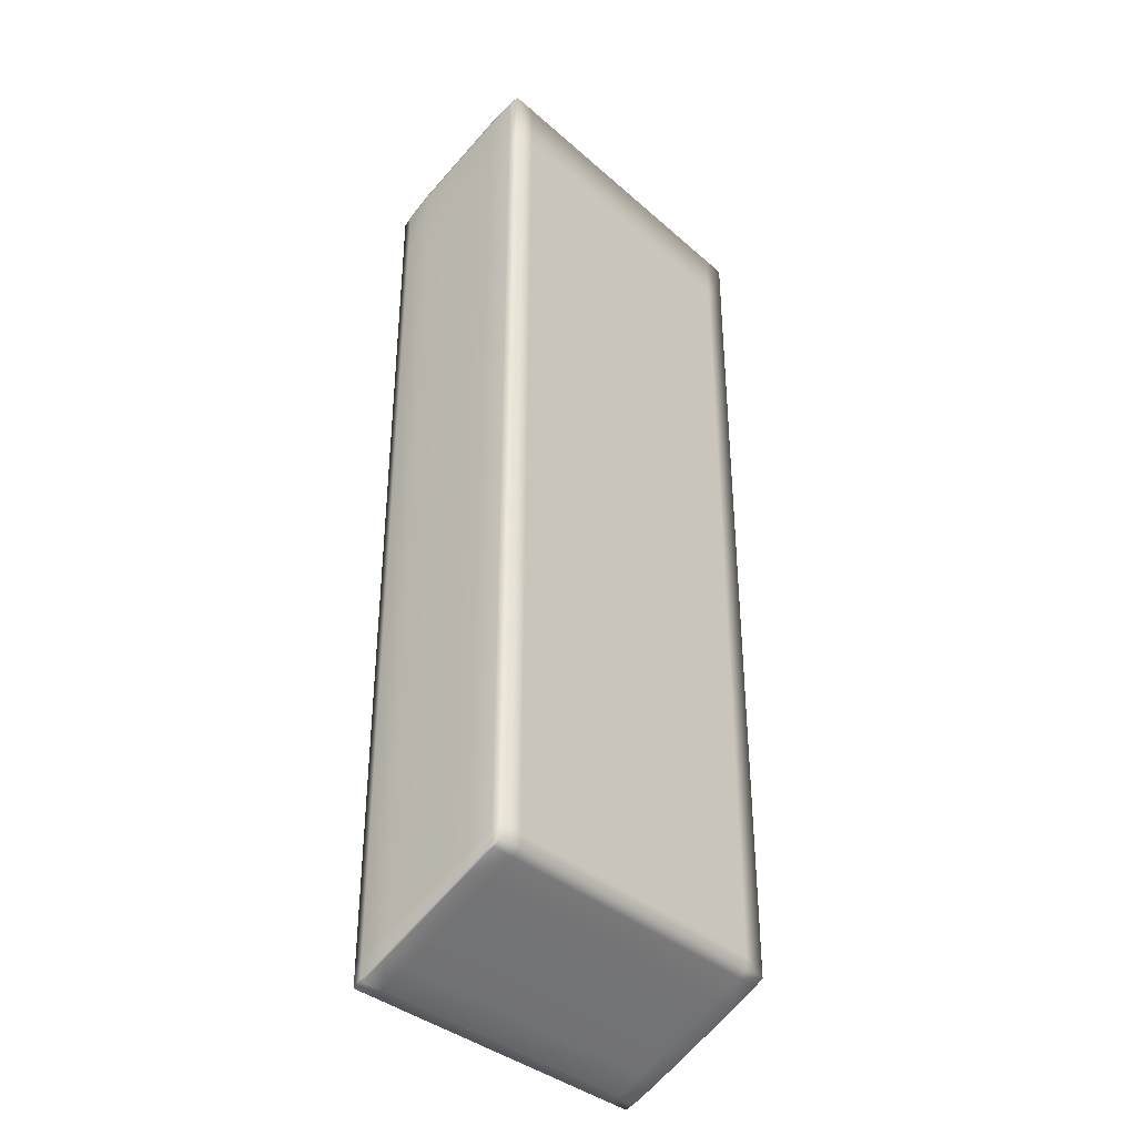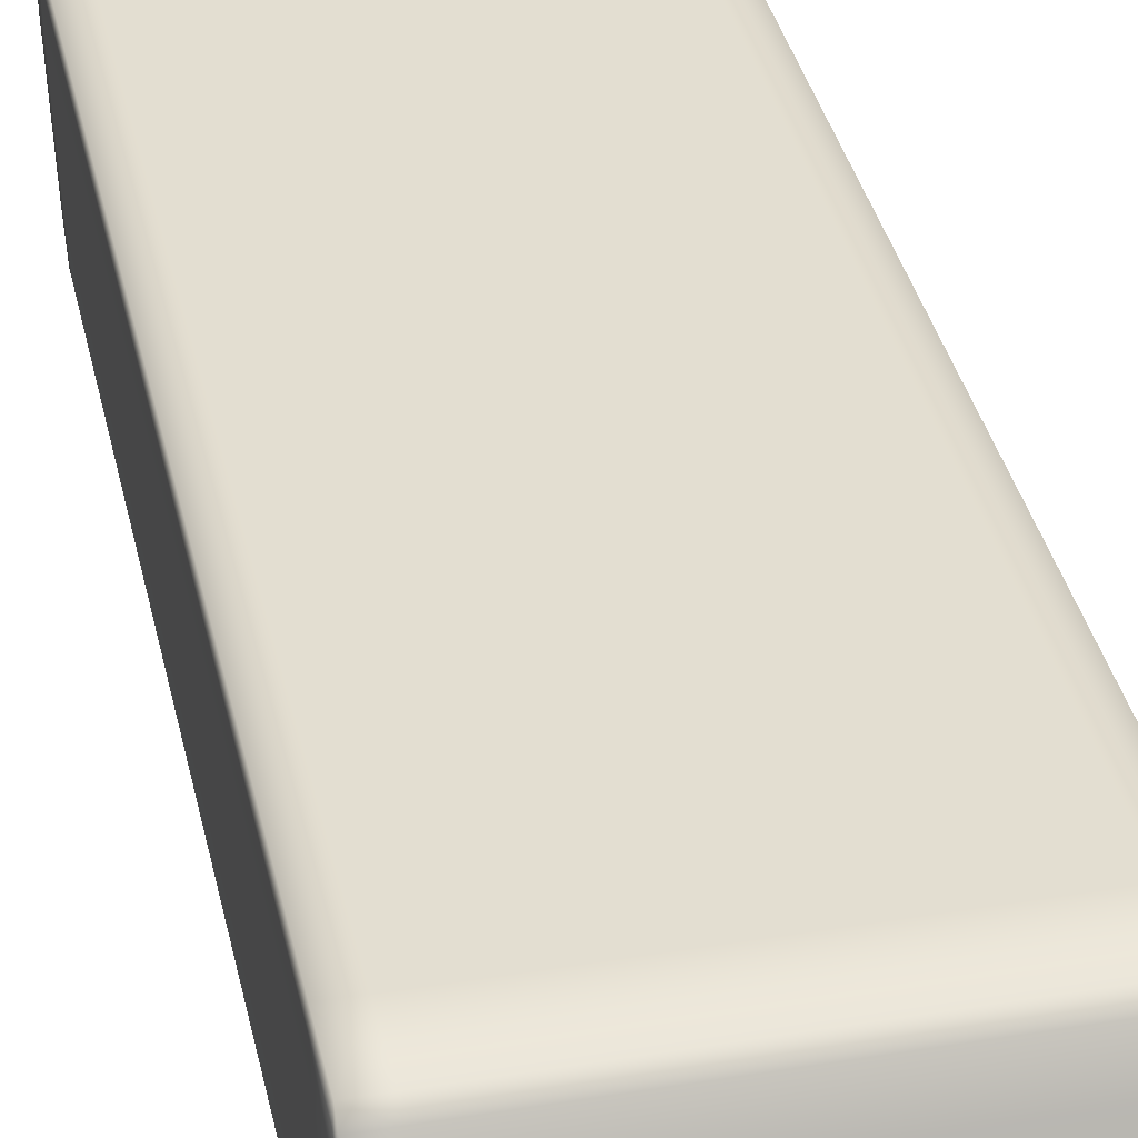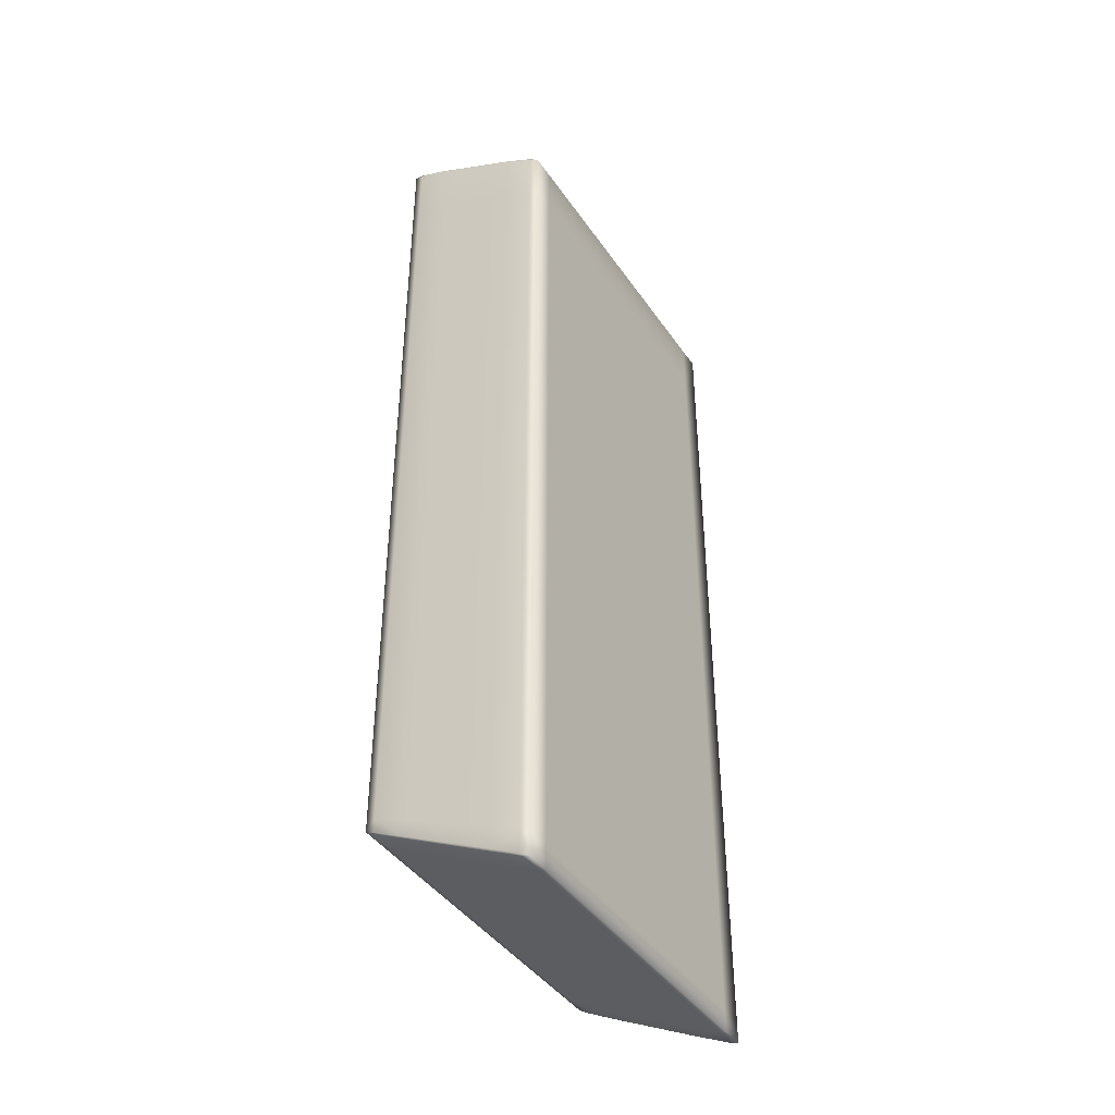
<metadata>
{"format":"obj","ext":"obj","renderer":"f3d","projection":"perspective","resolution":1024,"background":"white","views":[{"elev":-36.7,"azim":-48.5,"up":"+Z"},{"elev":36.0,"azim":-12.2,"up":"+Y"},{"elev":-42.3,"azim":121.6,"up":"+Z"}]}
</metadata>
<code>
o Cube.001_Cube.002
v -0.3 -0.077 -0.7289
v 0.2963 -0.077 -0.7315
v 0.3 -0.077 0.7984
v -0.2963 -0.077 0.8085
v 0.2963 -0.14 -0.6978
v -0.2963 0.14 -0.8361
v 0.3 -0.077 -0.2625
v -0.2963 0.14 -0.2625
v 0.2963 -0.14 -0.2625
v -0.3 -0.077 -0.2625
v -0.2963 0.14 0.6913
v 0.2963 -0.14 0.8295
v -0.3 -0.077 0.7984
v -0.3 0.077 0.3566
v 0.2963 0.14 0.3412
v 0.3 0.077 0.3566
v -0.2963 -0.14 0.4095
v 0.1462 -0.14 0.4095
v -0.1462 0.14 0.3412
v -0.1462 -0.14 0.8295
v 0.1462 0.14 0.6913
v -0.2963 -0.14 -0.6103
v -0.1462 0.14 -0.6786
v -0.1462 -0.14 -0.2625
v 0.1462 0.14 -0.2625
v 0.1462 0.14 -0.8361
v -0.1462 -0.14 -0.6978
v 0.1462 -0.077 0.8085
v -0.1462 -0.077 -0.7315
v -0.2963 -0.077 -0.7315
v -0.2963 -0.14 -0.6978
v -0.2963 -0.14 -0.2625
v -0.2963 -0.14 0.8295
v -0.2963 0.14 0.3412
v -0.1462 -0.14 0.4095
v -0.1462 0.14 0.6913
v -0.2963 0.14 -0.6786
v -0.1462 0.14 -0.2625
v -0.1462 0.14 -0.8361
v -0.1462 -0.077 0.8085
v 0.2963 -0.077 0.8085
v 0.2963 0.14 -0.8361
v 0.2963 0.14 -0.2625
v 0.2963 0.14 0.6913
v 0.2963 -0.14 0.4095
v 0.1462 0.14 0.3412
v 0.1462 -0.14 0.8295
v 0.1462 -0.14 -0.6103
v 0.1462 -0.14 -0.2625
v 0.1462 -0.14 -0.6978
v 0.1462 -0.077 -0.7315
v 0.2963 -0.14 -0.6103
v 0.2963 0.14 -0.6786
v -0.1462 -0.14 -0.6103
v 0.1462 0.14 -0.6786
v 0.3 -0.077 -0.7289
v 0.3 0.077 -0.6632
v -0.3 0.077 -0.6632
v -0.3 0 -0.6444
v -0.2963 0 -0.77
v 0.1462 0 0.77
v -0.3 0 0.3754
v -0.1462 0 0.77
v -0.3 0 -0.2625
v 0.3 0 0.3754
v 0.2963 0 -0.77
v 0.3 0 -0.7669
v -0.3 0.077 -0.805
v 0.2963 0.077 -0.8085
v 0.3 0.077 0.7224
v -0.2963 0.077 0.7315
v 0.3 0.077 -0.2625
v -0.3 0.077 -0.2625
v -0.3 0.077 0.7224
v 0.1462 0.077 0.7315
v -0.1462 0.077 -0.8085
v -0.2963 0.077 -0.8085
v -0.1462 0.077 0.7315
v 0.2963 0.077 0.7315
v 0.1462 0.077 -0.8085
v 0.3 0.077 -0.805
v -0.3 0 -0.7669
v -0.1462 0 -0.77
v 0.3 0 -0.6444
v -0.3 -0.077 0.3941
v 0.3 -0.077 0.3941
v 0.3 -0.077 -0.6257
v -0.3 -0.077 -0.6257
v 0.2963 0 0.77
v -0.3 0 0.7604
v 0.3 0 0.7604
v -0.2963 0 0.77
v 0.1462 0 -0.77
v 0.3 0 -0.2625
v -0.2991 0.077 0.7292
v -0.2991 0.1242 -0.8283
v -0.2991 -0.077 -0.7309
v -0.2991 -0.1242 0.8217
v 0.2963 0.1242 -0.8311
v 0.2991 -0.077 -0.7309
v -0.2963 -0.1242 -0.7073
v 0.2991 0.1242 0.699
v 0.2991 -0.077 0.806
v 0.2991 -0.1242 -0.7056
v -0.2963 0.1242 0.7057
v 0.2963 -0.1242 0.8295
v -0.2991 -0.1242 -0.2625
v 0.2991 0.1242 -0.2625
v -0.2963 0.14 0.01969
v 0.2963 -0.14 0.03675
v 0.3 -0.077 0.03291
v -0.3 -0.077 0.03291
v -0.2991 0.1242 -0.2625
v 0.2991 -0.1242 -0.2625
v 0.3 -0.077 -0.4845
v -0.2963 0.14 -0.4978
v 0.2963 -0.14 -0.4807
v -0.3 -0.077 -0.4845
v -0.2991 0.1242 0.699
v 0.2991 -0.1242 0.8217
v -0.2963 0.14 0.5994
v 0.2963 -0.14 0.7192
v -0.3 -0.077 0.6923
v 0.3 -0.077 0.6923
v -0.2991 0.1242 0.3451
v -0.2991 -0.1242 0.4057
v 0.2991 0.1242 0.3451
v 0.2991 -0.1242 0.4057
v -0.1462 0.1242 -0.8311
v 0.1462 -0.1242 -0.7073
v 0.1462 0.1242 0.7057
v -0.1462 -0.1242 0.8295
v 0.1462 0.14 0.01969
v -0.1462 -0.14 0.03675
v 0.1462 0.14 -0.4978
v -0.1462 -0.14 -0.4807
v 0.1462 0.14 0.5994
v -0.1462 -0.14 0.7192
v 0 -0.14 0.4095
v 0 0.14 0.3412
v 0 -0.14 0.8295
v 0 0.14 0.6913
v 0 -0.14 -0.2625
v 0 0.14 -0.2625
v 0 0.14 -0.6786
v 0 -0.077 0.8085
v 0 -0.077 -0.7315
v -0.1462 -0.1242 -0.7073
v -0.1462 0.1242 0.7057
v -0.1462 0.14 0.01969
v -0.1462 0.14 -0.4978
v -0.1462 0.14 0.5994
v -0.2963 0.1242 -0.8311
v -0.2963 -0.1242 0.8295
v -0.2963 -0.14 0.03675
v -0.2963 -0.14 -0.4807
v -0.2963 -0.14 0.7192
v -0.2569 -0.077 -0.7315
v 0.2991 0.1242 -0.6747
v -0.2569 -0.14 -0.2625
v -0.2569 -0.14 -0.6103
v -0.2569 -0.14 0.8295
v -0.2569 0.14 0.3412
v -0.2569 -0.14 0.4095
v -0.2569 0.14 0.6913
v -0.2569 0.14 -0.6786
v -0.2569 0.14 -0.2625
v 0.2569 0.14 -0.6786
v -0.2569 -0.077 0.8085
v 0.1462 0.1242 -0.8311
v 0.1462 -0.1242 0.8295
v 0.1462 -0.14 0.03675
v 0.1462 -0.14 -0.4807
v -0.2991 0.1242 -0.6747
v 0.1462 -0.14 0.7192
v 0.2963 -0.1242 -0.7073
v 0.2963 0.1242 0.7057
v 0.2963 0.14 0.01969
v 0.2963 0.14 -0.4978
v 0.2963 0.14 0.5994
v 0.2569 -0.077 0.8085
v 0.2991 -0.1242 -0.6142
v 0.2569 0.14 -0.2625
v 0.2569 -0.14 -0.6103
v 0.2569 0.14 0.6913
v 0.2569 -0.14 0.4095
v 0.2569 0.14 0.3412
v 0.2569 -0.14 0.8295
v -0.2991 -0.1242 -0.6142
v 0.2569 -0.14 -0.2625
v 0 -0.14 -0.6103
v 0.2569 -0.077 -0.7315
v -0.2991 -0.1242 -0.7056
v 0.2991 0.1242 -0.8283
v 0 0.14 -0.8361
v 0 -0.14 -0.6978
v -0.2569 -0.14 -0.6978
v -0.2569 0.14 -0.8361
v 0.2569 0.14 -0.8361
v 0.2569 -0.14 -0.6978
v 0.1462 -0.14 -0.6748
v 0.2963 0.14 -0.7947
v -0.1462 0.14 -0.7947
v -0.2963 -0.14 -0.6748
v -0.1462 -0.14 -0.6748
v 0.1462 0.14 -0.7947
v 0.3 -0.077 -0.7018
v -0.2963 0.14 -0.7947
v 0.2963 -0.14 -0.6748
v -0.3 -0.077 -0.7018
v 0.3 0 -0.7348
v -0.2569 0 -0.77
v -0.3 0 -0.7348
v -0.3 0 0.02822
v -0.2991 0 0.7676
v 0 0 0.77
v 0.3 0 0.6593
v 0.2991 0 -0.7692
v 0.2569 0 -0.77
v 0.3 0 0.02822
v -0.2991 0.077 -0.8076
v 0.2991 0.077 -0.8076
v 0.2991 0.077 0.7292
v 0.3 0.077 0.02353
v -0.3 0.077 0.02353
v 0.3 0.077 -0.4939
v -0.3 0.077 -0.4939
v -0.3 0.077 0.6263
v 0.3 0.077 0.6263
v 0 0.077 0.7315
v 0 0.077 -0.8085
v -0.2569 0.077 -0.8085
v -0.2569 0.077 0.7315
v 0.2569 0.077 0.7315
v 0.2569 0.077 -0.8085
v 0.3 0.077 -0.7677
v -0.3 0.077 -0.7677
v -0.3 0.02625 -0.7799
v 0.2963 0.02625 -0.7831
v 0.3 0.02625 0.7474
v -0.2963 0.02625 0.7569
v 0.3 0.02625 -0.2625
v -0.3 0.02625 -0.2625
v -0.3 0.02625 0.7474
v 0.1462 0.02625 0.7569
v -0.1462 0.02625 -0.7831
v -0.2963 0.02625 -0.7831
v -0.1462 0.02625 0.7569
v 0.2963 0.02625 0.7569
v 0.1462 0.02625 -0.7831
v 0.3 0.02625 -0.7799
v -0.3 0.02625 -0.6508
v 0.3 0.02625 -0.6508
v 0.3 0.02625 0.369
v -0.3 0.02625 0.369
v 0.3 0 -0.4892
v 0 0 -0.77
v -0.2991 0 -0.7692
v -0.3 0 -0.4892
v -0.3 0 0.6593
v -0.2569 0 0.77
v 0.2569 0 0.77
v 0.2991 0 0.7676
v -0.2991 -0.077 0.806
v -0.3 -0.02625 0.3818
v 0.3 -0.02625 0.3818
v 0.3 -0.02625 -0.638
v -0.3 -0.02625 -0.638
v 0.3 -0.02625 -0.754
v 0.1462 -0.02625 -0.7569
v 0.2963 -0.02625 0.7831
v -0.1462 -0.02625 0.7831
v -0.2963 -0.02625 -0.7569
v -0.1462 -0.02625 -0.7569
v 0.1462 -0.02625 0.7831
v -0.3 -0.02625 0.7733
v -0.3 -0.02625 -0.2625
v 0.3 -0.02625 -0.2625
v -0.2963 -0.02625 0.7831
v 0.3 -0.02625 0.7733
v 0.2963 -0.02625 -0.7569
v -0.3 -0.02625 -0.754
v -0.2983 -0.112 0.8214
v -0.2983 0.112 0.7101
v -0.2983 -0.112 -0.713
v -0.2983 0.112 -0.8243
v 0.2983 -0.112 0.8214
v 0.2983 0.112 0.7101
v 0.2983 -0.112 -0.713
v 0.2983 0.112 -0.8243
v -0.2991 0.1242 0.02065
v -0.2991 -0.1242 0.03579
v 0.2991 0.1242 0.02065
v 0.2991 -0.1242 0.03579
v -0.2991 0.1242 -0.4968
v 0.2991 -0.1242 -0.4817
v -0.2991 -0.1242 -0.4817
v 0.2991 0.1242 -0.4968
v -0.2991 -0.1242 0.7125
v 0.2991 0.1242 0.6061
v -0.2991 0.1242 0.6061
v 0.2991 -0.1242 0.7125
v 0 0.1242 -0.8311
v 0 -0.1242 -0.7073
v 0 0.1242 0.7057
v 0 -0.1242 0.8295
v 0 0.14 0.01969
v 0 -0.14 0.03675
v 0 0.14 -0.4978
v 0 -0.14 -0.4807
v 0 0.14 0.5994
v 0 -0.14 0.7192
v -0.2569 -0.1242 -0.7073
v -0.2569 0.1242 0.7057
v -0.2569 0.14 0.01969
v -0.2569 0.14 -0.4978
v -0.2569 0.14 0.5994
v -0.2569 0.1242 -0.8311
v -0.2569 -0.1242 0.8295
v -0.2569 -0.14 0.03675
v -0.2569 -0.14 -0.4807
v -0.2569 -0.14 0.7192
v 0.2569 0.1242 -0.8311
v 0.2569 -0.1242 0.8295
v 0.2569 -0.14 0.03675
v 0.2569 -0.14 -0.4807
v 0.2569 -0.14 0.7192
v 0.2569 -0.1242 -0.7073
v 0.2569 0.1242 0.7057
v 0.2569 0.14 0.01969
v 0.2569 0.14 -0.4978
v 0.2569 0.14 0.5994
v -0.2991 0.1242 -0.788
v 0.2991 -0.1242 -0.6816
v -0.2991 -0.1242 -0.6816
v 0.2991 0.1242 -0.788
v 0 0.14 -0.7947
v 0 -0.14 -0.6748
v -0.2569 -0.14 -0.6748
v -0.2569 0.14 -0.7947
v 0.2569 0.14 -0.7947
v 0.2569 -0.14 -0.6748
v -0.2991 0.02625 0.7545
v -0.2991 0.02625 -0.7823
v 0.2991 0.02625 -0.7823
v 0.2991 0.02625 0.7545
v 0.3 0.02625 0.02662
v -0.3 0.02625 0.02662
v 0.3 0.02625 -0.4908
v -0.3 0.02625 -0.4908
v -0.3 0.02625 0.6481
v 0.3 0.02625 0.6481
v 0 0.02625 0.7569
v 0 0.02625 -0.7831
v -0.2569 0.02625 -0.7831
v -0.2569 0.02625 0.7569
v 0.2569 0.02625 0.7569
v 0.2569 0.02625 -0.7831
v 0.3 0.02625 -0.746
v -0.3 0.02625 -0.746
v -0.2991 -0.02625 -0.7561
v 0.2991 -0.02625 -0.7561
v 0.2991 -0.02625 0.7807
v 0.3 -0.02625 0.02982
v -0.3 -0.02625 0.02982
v 0.3 -0.02625 -0.4876
v -0.3 -0.02625 -0.4876
v -0.3 -0.02625 0.6706
v 0.3 -0.02625 0.6706
v 0 -0.02625 0.7831
v 0 -0.02625 -0.7569
v -0.2569 -0.02625 -0.7569
v -0.2569 -0.02625 0.7831
v 0.2569 -0.02625 0.7831
v 0.2569 -0.02625 -0.7569
v 0.3 -0.02625 -0.7235
v -0.3 -0.02625 -0.7235
v -0.2991 -0.02625 0.7807
f 1 210 377 282
f 1 282 361 97
f 1 97 285 193
f 1 193 335 210
f 2 192 375 281
f 2 281 362 100
f 2 100 289 176
f 2 176 328 192
f 3 124 369 280
f 3 280 363 103
f 3 103 287 120
f 3 120 302 124
f 4 169 373 279
f 4 279 378 264
f 4 264 283 154
f 4 154 319 169
f 5 209 342 200
f 5 200 328 176
f 5 176 289 104
f 5 104 334 209
f 6 208 340 198
f 6 198 318 153
f 6 153 286 96
f 6 96 333 208
f 7 115 366 278
f 7 278 364 111
f 7 111 294 114
f 7 114 296 115
f 8 109 315 167
f 8 167 316 116
f 8 116 295 113
f 8 113 291 109
f 9 110 325 190
f 9 190 326 117
f 9 117 296 114
f 9 114 294 110
f 10 112 365 277
f 10 277 367 118
f 10 118 297 107
f 10 107 292 112
f 11 105 314 165
f 11 165 317 121
f 11 121 301 119
f 11 119 284 105
f 12 106 324 188
f 12 188 327 122
f 12 122 302 120
f 12 120 287 106
f 13 264 378 276
f 13 276 368 123
f 13 123 299 98
f 13 98 283 264
f 14 225 348 255
f 14 255 351 228
f 14 228 301 125
f 14 125 291 225
f 15 178 330 187
f 15 187 332 180
f 15 180 300 127
f 15 127 293 178
f 16 254 347 224
f 16 224 293 127
f 16 127 300 229
f 16 229 352 254
f 17 155 320 164
f 17 164 322 157
f 17 157 299 126
f 17 126 292 155
f 18 172 325 186
f 18 186 327 175
f 18 175 312 139
f 18 139 308 172
f 19 150 315 163
f 19 163 317 152
f 19 152 311 140
f 19 140 307 150
f 20 132 319 162
f 20 162 322 138
f 20 138 312 141
f 20 141 306 132
f 21 131 329 185
f 21 185 332 137
f 21 137 311 142
f 21 142 305 131
f 22 161 321 156
f 22 156 297 189
f 22 189 335 204
f 22 204 339 161
f 23 145 337 203
f 23 203 340 166
f 23 166 316 151
f 23 151 309 145
f 24 134 320 160
f 24 160 321 136
f 24 136 310 143
f 24 143 308 134
f 25 133 330 183
f 25 183 331 135
f 25 135 309 144
f 25 144 307 133
f 26 206 341 199
f 26 199 323 170
f 26 170 303 195
f 26 195 337 206
f 27 205 339 197
f 27 197 313 148
f 27 148 304 196
f 27 196 338 205
f 28 181 374 275
f 28 275 370 146
f 28 146 306 171
f 28 171 324 181
f 29 158 372 274
f 29 274 371 147
f 29 147 304 148
f 29 148 313 158
f 30 97 361 273
f 30 273 372 158
f 30 158 313 101
f 30 101 285 97
f 31 204 335 193
f 31 193 285 101
f 31 101 313 197
f 31 197 339 204
f 32 155 292 107
f 32 107 297 156
f 32 156 321 160
f 32 160 320 155
f 33 154 283 98
f 33 98 299 157
f 33 157 322 162
f 33 162 319 154
f 34 109 291 125
f 34 125 301 121
f 34 121 317 163
f 34 163 315 109
f 35 134 308 139
f 35 139 312 138
f 35 138 322 164
f 35 164 320 134
f 36 149 305 142
f 36 142 311 152
f 36 152 317 165
f 36 165 314 149
f 37 174 295 116
f 37 116 316 166
f 37 166 340 208
f 37 208 333 174
f 38 150 307 144
f 38 144 309 151
f 38 151 316 167
f 38 167 315 150
f 39 203 337 195
f 39 195 303 129
f 39 129 318 198
f 39 198 340 203
f 40 146 370 272
f 40 272 373 169
f 40 169 319 132
f 40 132 306 146
f 41 103 363 271
f 41 271 374 181
f 41 181 324 106
f 41 106 287 103
f 42 202 336 194
f 42 194 290 99
f 42 99 323 199
f 42 199 341 202
f 43 178 293 108
f 43 108 298 179
f 43 179 331 183
f 43 183 330 178
f 44 177 288 102
f 44 102 300 180
f 44 180 332 185
f 44 185 329 177
f 45 110 294 128
f 45 128 302 122
f 45 122 327 186
f 45 186 325 110
f 46 133 307 140
f 46 140 311 137
f 46 137 332 187
f 46 187 330 133
f 47 171 306 141
f 47 141 312 175
f 47 175 327 188
f 47 188 324 171
f 48 184 326 173
f 48 173 310 191
f 48 191 338 201
f 48 201 342 184
f 49 172 308 143
f 49 143 310 173
f 49 173 326 190
f 49 190 325 172
f 50 201 338 196
f 50 196 304 130
f 50 130 328 200
f 50 200 342 201
f 51 147 371 270
f 51 270 375 192
f 51 192 328 130
f 51 130 304 147
f 52 182 296 117
f 52 117 326 184
f 52 184 342 209
f 52 209 334 182
f 53 159 336 202
f 53 202 341 168
f 53 168 331 179
f 53 179 298 159
f 54 191 310 136
f 54 136 321 161
f 54 161 339 205
f 54 205 338 191
f 55 145 309 135
f 55 135 331 168
f 55 168 341 206
f 55 206 337 145
f 56 100 362 269
f 56 269 376 207
f 56 207 334 104
f 56 104 289 100
f 57 226 349 253
f 57 253 359 236
f 57 236 336 159
f 57 159 298 226
f 58 252 350 227
f 58 227 295 174
f 58 174 333 237
f 58 237 360 252
f 59 213 377 268
f 59 268 367 259
f 59 259 350 252
f 59 252 360 213
f 60 212 372 273
f 60 273 361 258
f 60 258 344 247
f 60 247 355 212
f 61 216 370 275
f 61 275 374 262
f 61 262 357 245
f 61 245 353 216
f 62 214 365 265
f 62 265 368 260
f 62 260 351 255
f 62 255 348 214
f 63 272 370 216
f 63 216 353 248
f 63 248 356 261
f 63 261 373 272
f 64 277 365 214
f 64 214 348 243
f 64 243 350 259
f 64 259 367 277
f 65 217 369 266
f 65 266 364 220
f 65 220 347 254
f 65 254 352 217
f 66 218 362 281
f 66 281 375 219
f 66 219 358 239
f 66 239 345 218
f 67 211 376 269
f 67 269 362 218
f 67 218 345 251
f 67 251 359 211
f 68 237 333 96
f 68 96 286 221
f 68 221 344 238
f 68 238 360 237
f 69 235 323 99
f 69 99 290 222
f 69 222 345 239
f 69 239 358 235
f 70 229 300 102
f 70 102 288 223
f 70 223 346 240
f 70 240 352 229
f 71 233 314 105
f 71 105 284 95
f 71 95 343 241
f 71 241 356 233
f 72 226 298 108
f 72 108 293 224
f 72 224 347 242
f 72 242 349 226
f 73 225 291 113
f 73 113 295 227
f 73 227 350 243
f 73 243 348 225
f 74 95 284 119
f 74 119 301 228
f 74 228 351 244
f 74 244 343 95
f 75 234 329 131
f 75 131 305 230
f 75 230 353 245
f 75 245 357 234
f 76 232 318 129
f 76 129 303 231
f 76 231 354 246
f 76 246 355 232
f 77 221 286 153
f 77 153 318 232
f 77 232 355 247
f 77 247 344 221
f 78 230 305 149
f 78 149 314 233
f 78 233 356 248
f 78 248 353 230
f 79 223 288 177
f 79 177 329 234
f 79 234 357 249
f 79 249 346 223
f 80 231 303 170
f 80 170 323 235
f 80 235 358 250
f 80 250 354 231
f 81 222 290 194
f 81 194 336 236
f 81 236 359 251
f 81 251 345 222
f 82 282 377 213
f 82 213 360 238
f 82 238 344 258
f 82 258 361 282
f 83 274 372 212
f 83 212 355 246
f 83 246 354 257
f 83 257 371 274
f 84 267 376 211
f 84 211 359 253
f 84 253 349 256
f 84 256 366 267
f 85 112 292 126
f 85 126 299 123
f 85 123 368 265
f 85 265 365 112
f 86 128 294 111
f 86 111 364 266
f 86 266 369 124
f 86 124 302 128
f 87 115 296 182
f 87 182 334 207
f 87 207 376 267
f 87 267 366 115
f 88 189 297 118
f 88 118 367 268
f 88 268 377 210
f 88 210 335 189
f 89 263 346 249
f 89 249 357 262
f 89 262 374 271
f 89 271 363 263
f 90 276 378 215
f 90 215 343 244
f 90 244 351 260
f 90 260 368 276
f 91 280 369 217
f 91 217 352 240
f 91 240 346 263
f 91 263 363 280
f 92 215 378 279
f 92 279 373 261
f 92 261 356 241
f 92 241 343 215
f 93 219 375 270
f 93 270 371 257
f 93 257 354 250
f 93 250 358 219
f 94 220 364 278
f 94 278 366 256
f 94 256 349 242
f 94 242 347 220

</code>
